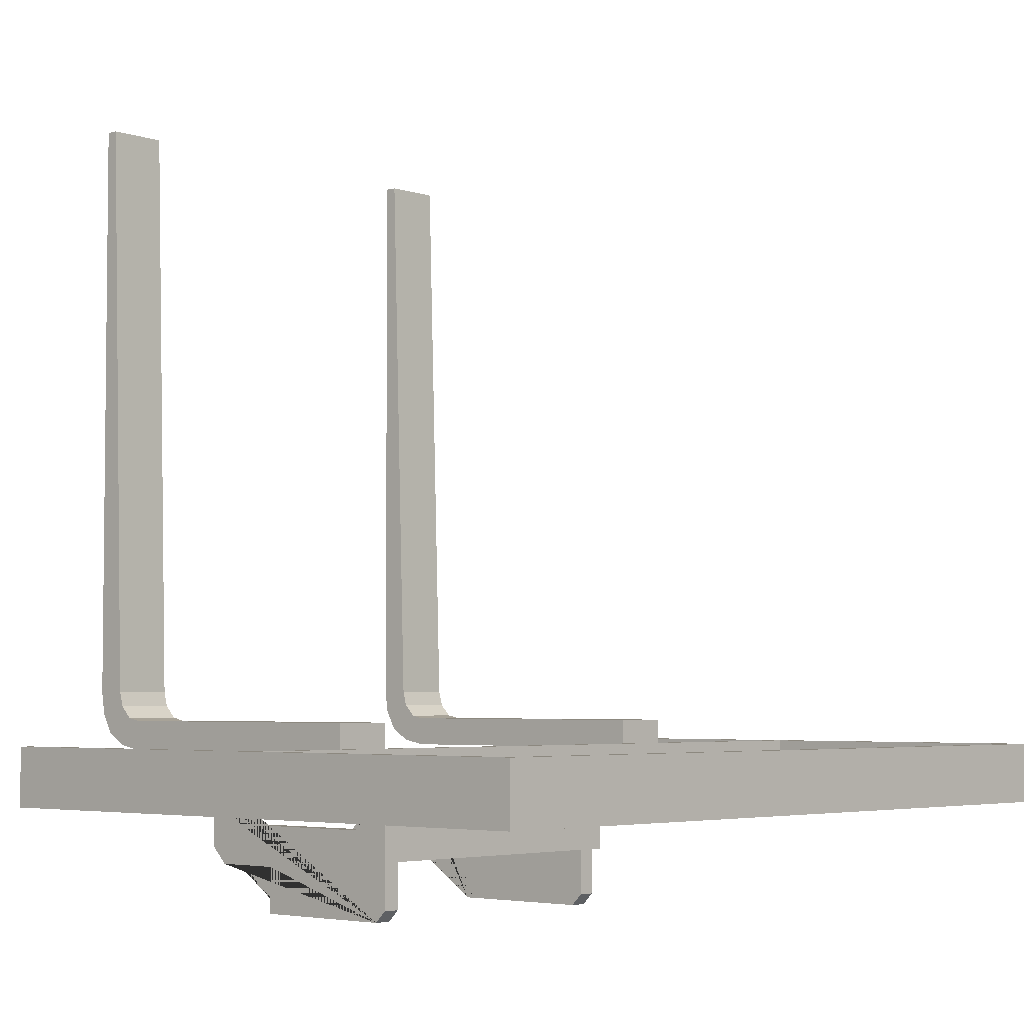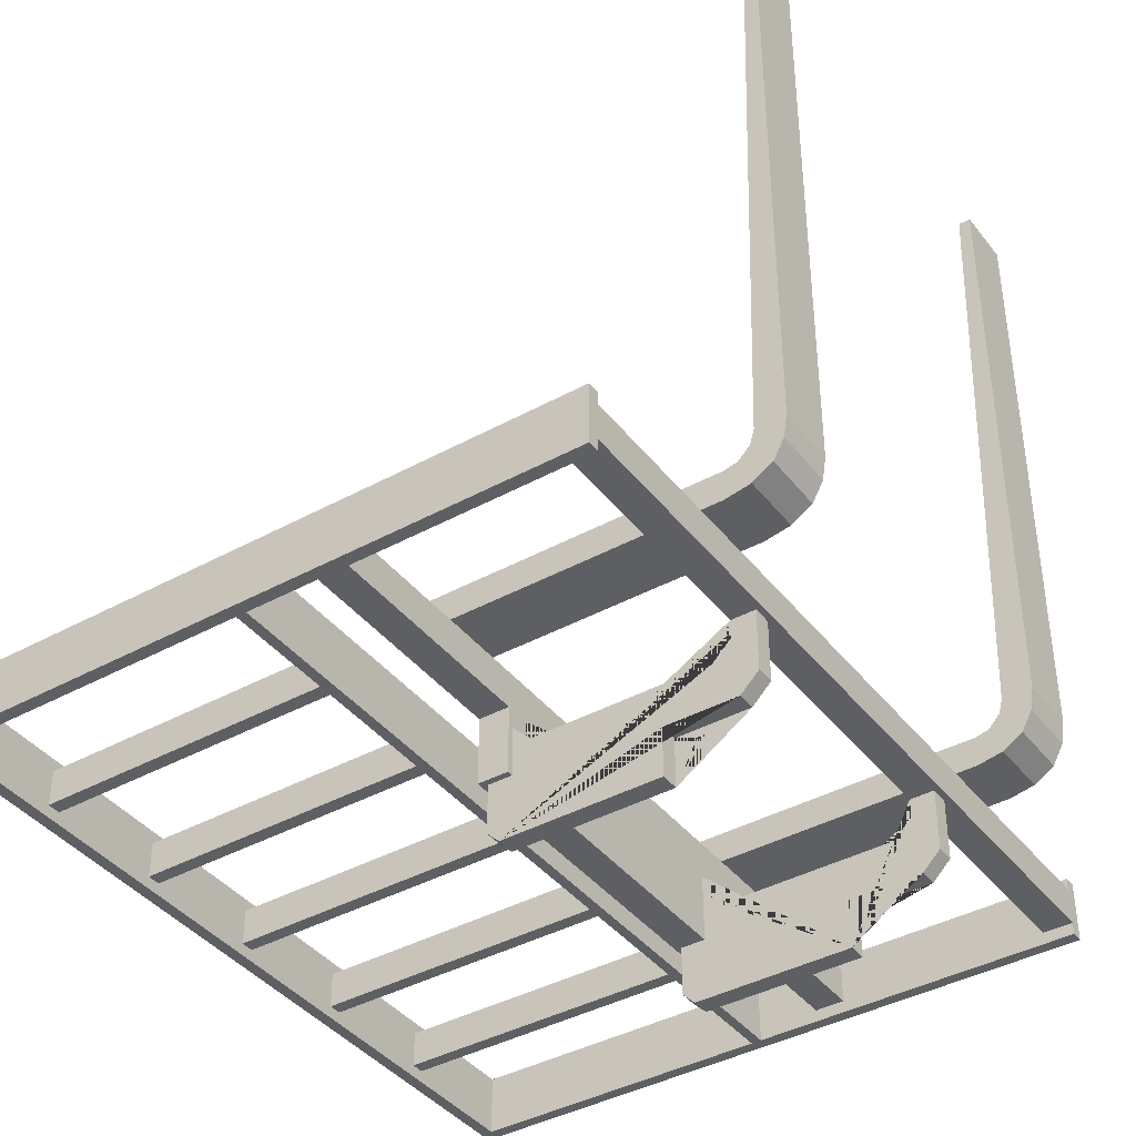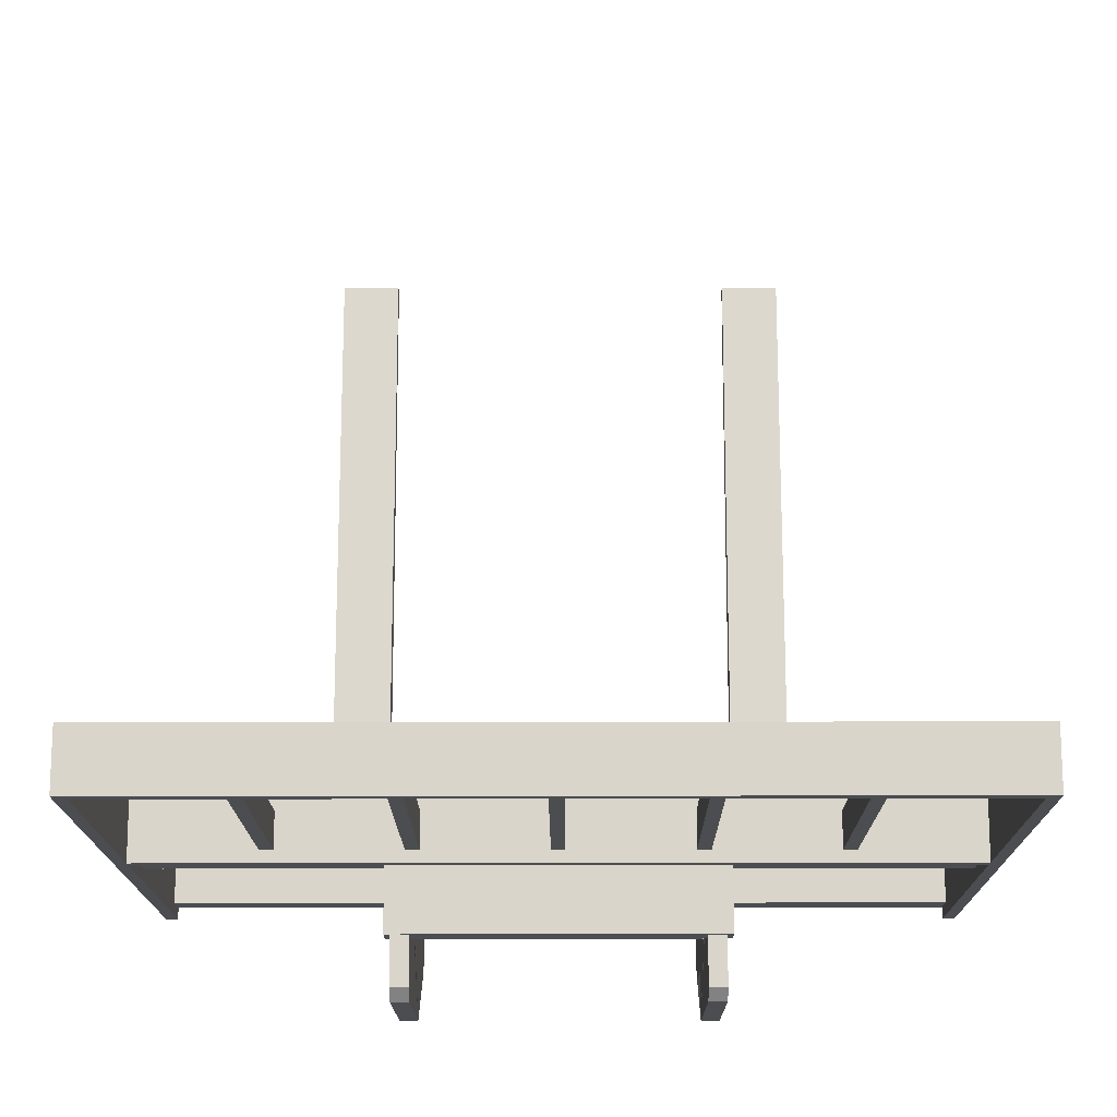
<metadata>
{"format":"obj","ext":"obj","renderer":"f3d","projection":"perspective","resolution":1024,"background":"white","views":[{"elev":-4.1,"azim":132.7,"up":"+Z"},{"elev":-40.3,"azim":-55.9,"up":"+Z"},{"elev":-15.8,"azim":-179.7,"up":"+Z"}]}
</metadata>
<code>
g be22
v -0.65 0.15 2.06
v 0.65 0.15 2.06
v 0.65 0.15 2.12
v -0.65 0.15 2.12
v -0.65 0.2 2.06
v 0.65 0.2 2.06
v 0.65 0.2 2.12
v -0.65 0.2 2.12
v -0.65 0.55 2.06
v 0.65 0.55 2.06
v 0.65 0.55 2.12
v -0.65 0.55 2.12
v -0.65 0.6 2.06
v 0.65 0.6 2.06
v 0.65 0.6 2.12
v -0.65 0.6 2.12
v -0.67 0.15 2.04
v -0.65 0.15 2.04
v -0.65 0.15 2.14
v -0.67 0.15 2.14
v -0.67 1.25 2.04
v -0.65 1.25 2.04
v -0.65 1.25 2.14
v -0.67 1.25 2.14
v 0.65 0.15 2.04
v 0.67 0.15 2.04
v 0.67 0.15 2.14
v 0.65 0.15 2.14
v 0.65 1.25 2.04
v 0.67 1.25 2.04
v 0.67 1.25 2.14
v 0.65 1.25 2.14
v -0.65 1.23 2.04
v 0.65 1.23 2.04
v 0.65 1.23 2.14
v -0.65 1.23 2.14
v -0.65 1.25 2.04
v 0.65 1.25 2.04
v 0.65 1.25 2.14
v -0.65 1.25 2.14
v -0.65 0.7031 2.04
v 0.65 0.7031 2.04
v 0.65 0.7031 2.14
v -0.65 0.7031 2.14
v -0.65 0.72 2.04
v 0.65 0.72 2.04
v 0.65 0.72 2.14
v -0.65 0.72 2.14
v -0.429 0.72 2.12
v -0.451 0.72 2.12
v -0.451 0.72 2.06
v -0.429 0.72 2.06
v -0.429 1.23 2.12
v -0.451 1.23 2.12
v -0.451 1.23 2.06
v -0.429 1.23 2.06
v -0.209 0.72 2.12
v -0.231 0.72 2.12
v -0.231 0.72 2.06
v -0.209 0.72 2.06
v -0.209 1.23 2.12
v -0.231 1.23 2.12
v -0.231 1.23 2.06
v -0.209 1.23 2.06
v 0.011 0.72 2.12
v -0.011 0.72 2.12
v -0.011 0.72 2.06
v 0.011 0.72 2.06
v 0.011 1.23 2.12
v -0.011 1.23 2.12
v -0.011 1.23 2.06
v 0.011 1.23 2.06
v 0.231 0.72 2.12
v 0.209 0.72 2.12
v 0.209 0.72 2.06
v 0.231 0.72 2.06
v 0.231 1.23 2.12
v 0.209 1.23 2.12
v 0.209 1.23 2.06
v 0.231 1.23 2.06
v 0.451 0.72 2.12
v 0.429 0.72 2.12
v 0.429 0.72 2.06
v 0.451 0.72 2.06
v 0.451 1.23 2.12
v 0.429 1.23 2.12
v 0.429 1.23 2.06
v 0.451 1.23 2.06
v 0.3 0.12 2.13
v 0.3 0.07786 2.138
v 0.3 0.04393 2.159
v 0.3 0.02595 2.192
v 0.3 0.02 2.23
v 0.3 0.02 3.23
v 0.3 0.04 3.23
v 0.3 0.07 2.23
v 0.3 0.07697 2.205
v 0.3 0.09697 2.185
v 0.3 0.12 2.18
v 0.3 0.63 2.18
v 0.3 0.63 2.13
v 0.4 0.12 2.13
v 0.4 0.07786 2.138
v 0.4 0.04393 2.159
v 0.4 0.02595 2.192
v 0.4 0.02 2.23
v 0.4 0.02 3.23
v 0.4 0.04 3.23
v 0.4 0.07 2.23
v 0.4 0.07697 2.205
v 0.4 0.09697 2.185
v 0.4 0.12 2.18
v 0.4 0.63 2.18
v 0.4 0.63 2.13
v -0.27 0.55 1.95
v 0.27 0.55 1.95
v 0.27 0.55 2.06
v -0.27 0.55 2.06
v -0.27 0.6 1.95
v 0.27 0.6 1.95
v 0.27 0.6 2.06
v -0.27 0.6 2.06
v -0.3 0.12 2.13
v -0.3 0.07786 2.138
v -0.3 0.04393 2.159
v -0.3 0.02595 2.192
v -0.3 0.02 2.23
v -0.3 0.02 3.23
v -0.3 0.04 3.23
v -0.3 0.07 2.23
v -0.3 0.07697 2.205
v -0.3 0.09697 2.185
v -0.3 0.12 2.18
v -0.3 0.63 2.18
v -0.3 0.63 2.13
v -0.4 0.12 2.13
v -0.4 0.07786 2.138
v -0.4 0.04393 2.159
v -0.4 0.02595 2.192
v -0.4 0.02 2.23
v -0.4 0.02 3.23
v -0.4 0.04 3.23
v -0.4 0.07 2.23
v -0.4 0.07697 2.205
v -0.4 0.09697 2.185
v -0.4 0.12 2.18
v -0.4 0.63 2.18
v -0.4 0.63 2.13
v -0.23 0.31 1.85
v -0.23 0.31 1.93
v -0.23 0.19 1.93
v -0.23 0.16 1.96
v -0.23 0.16 2.06
v -0.23 0.2 2.06
v -0.23 0.2 2.03
v -0.23 0.23 2
v -0.23 0.52 2
v -0.23 0.55 2.03
v -0.23 0.55 2.06
v -0.23 0.59 2.06
v -0.23 0.59 1.87
v -0.23 0.57 1.85
v -0.26 0.31 1.85
v -0.26 0.31 1.93
v -0.26 0.19 1.93
v -0.26 0.16 1.96
v -0.26 0.16 2.06
v -0.26 0.2 2.06
v -0.26 0.2 2.03
v -0.26 0.23 2
v -0.26 0.52 2
v -0.26 0.55 2.03
v -0.26 0.55 2.06
v -0.26 0.59 2.06
v -0.26 0.59 1.87
v -0.26 0.57 1.85
v 0.23 0.31 1.85
v 0.23 0.31 1.93
v 0.23 0.19 1.93
v 0.23 0.16 1.96
v 0.23 0.16 2.06
v 0.23 0.2 2.06
v 0.23 0.2 2.03
v 0.23 0.23 2
v 0.23 0.52 2
v 0.23 0.55 2.03
v 0.23 0.55 2.06
v 0.23 0.59 2.06
v 0.23 0.59 1.87
v 0.23 0.57 1.85
v 0.26 0.31 1.85
v 0.26 0.31 1.93
v 0.26 0.19 1.93
v 0.26 0.16 1.96
v 0.26 0.16 2.06
v 0.26 0.2 2.06
v 0.26 0.2 2.03
v 0.26 0.23 2
v 0.26 0.52 2
v 0.26 0.55 2.03
v 0.26 0.55 2.06
v 0.26 0.59 2.06
v 0.26 0.59 1.87
v 0.26 0.57 1.85
v -0.65 0.15 2.06
v -0.65 0.15 2.06
v 0.65 0.15 2.06
v 0.65 0.15 2.06
v 0.65 0.15 2.12
v 0.65 0.15 2.12
v -0.65 0.15 2.12
v -0.65 0.15 2.12
v -0.65 0.2 2.06
v -0.65 0.2 2.06
v 0.65 0.2 2.06
v 0.65 0.2 2.06
v 0.65 0.2 2.12
v 0.65 0.2 2.12
v -0.65 0.2 2.12
v -0.65 0.2 2.12
v -0.65 0.55 2.06
v -0.65 0.55 2.06
v 0.65 0.55 2.06
v 0.65 0.55 2.06
v 0.65 0.55 2.12
v 0.65 0.55 2.12
v -0.65 0.55 2.12
v -0.65 0.55 2.12
v -0.65 0.6 2.06
v -0.65 0.6 2.06
v 0.65 0.6 2.06
v 0.65 0.6 2.06
v 0.65 0.6 2.12
v 0.65 0.6 2.12
v -0.65 0.6 2.12
v -0.65 0.6 2.12
v -0.67 0.15 2.04
v -0.67 0.15 2.04
v -0.65 0.15 2.04
v -0.65 0.15 2.04
v -0.65 0.15 2.14
v -0.65 0.15 2.14
v -0.67 0.15 2.14
v -0.67 0.15 2.14
v -0.67 1.25 2.04
v -0.67 1.25 2.04
v -0.65 1.25 2.04
v -0.65 1.25 2.04
v -0.65 1.25 2.14
v -0.65 1.25 2.14
v -0.67 1.25 2.14
v -0.67 1.25 2.14
v 0.65 0.15 2.04
v 0.65 0.15 2.04
v 0.67 0.15 2.04
v 0.67 0.15 2.04
v 0.67 0.15 2.14
v 0.67 0.15 2.14
v 0.65 0.15 2.14
v 0.65 0.15 2.14
v 0.65 1.25 2.04
v 0.65 1.25 2.04
v 0.67 1.25 2.04
v 0.67 1.25 2.04
v 0.67 1.25 2.14
v 0.67 1.25 2.14
v 0.65 1.25 2.14
v 0.65 1.25 2.14
v -0.65 1.23 2.04
v -0.65 1.23 2.04
v 0.65 1.23 2.04
v 0.65 1.23 2.04
v 0.65 1.23 2.14
v 0.65 1.23 2.14
v -0.65 1.23 2.14
v -0.65 1.23 2.14
v -0.65 1.25 2.04
v -0.65 1.25 2.04
v 0.65 1.25 2.04
v 0.65 1.25 2.04
v 0.65 1.25 2.14
v 0.65 1.25 2.14
v -0.65 1.25 2.14
v -0.65 1.25 2.14
v -0.65 0.7031 2.04
v -0.65 0.7031 2.04
v 0.65 0.7031 2.04
v 0.65 0.7031 2.04
v 0.65 0.7031 2.14
v 0.65 0.7031 2.14
v -0.65 0.7031 2.14
v -0.65 0.7031 2.14
v -0.65 0.72 2.04
v -0.65 0.72 2.04
v 0.65 0.72 2.04
v 0.65 0.72 2.04
v 0.65 0.72 2.14
v 0.65 0.72 2.14
v -0.65 0.72 2.14
v -0.65 0.72 2.14
v -0.429 0.72 2.12
v -0.429 0.72 2.12
v -0.451 0.72 2.12
v -0.451 0.72 2.12
v -0.451 0.72 2.06
v -0.451 0.72 2.06
v -0.429 0.72 2.06
v -0.429 0.72 2.06
v -0.429 1.23 2.12
v -0.429 1.23 2.12
v -0.451 1.23 2.12
v -0.451 1.23 2.12
v -0.451 1.23 2.06
v -0.451 1.23 2.06
v -0.429 1.23 2.06
v -0.429 1.23 2.06
v -0.209 0.72 2.12
v -0.209 0.72 2.12
v -0.231 0.72 2.12
v -0.231 0.72 2.12
v -0.231 0.72 2.06
v -0.231 0.72 2.06
v -0.209 0.72 2.06
v -0.209 0.72 2.06
v -0.209 1.23 2.12
v -0.209 1.23 2.12
v -0.231 1.23 2.12
v -0.231 1.23 2.12
v -0.231 1.23 2.06
v -0.231 1.23 2.06
v -0.209 1.23 2.06
v -0.209 1.23 2.06
v 0.011 0.72 2.12
v 0.011 0.72 2.12
v -0.011 0.72 2.12
v -0.011 0.72 2.12
v -0.011 0.72 2.06
v -0.011 0.72 2.06
v 0.011 0.72 2.06
v 0.011 0.72 2.06
v 0.011 1.23 2.12
v 0.011 1.23 2.12
v -0.011 1.23 2.12
v -0.011 1.23 2.12
v -0.011 1.23 2.06
v -0.011 1.23 2.06
v 0.011 1.23 2.06
v 0.011 1.23 2.06
v 0.231 0.72 2.12
v 0.231 0.72 2.12
v 0.209 0.72 2.12
v 0.209 0.72 2.12
v 0.209 0.72 2.06
v 0.209 0.72 2.06
v 0.231 0.72 2.06
v 0.231 0.72 2.06
v 0.231 1.23 2.12
v 0.231 1.23 2.12
v 0.209 1.23 2.12
v 0.209 1.23 2.12
v 0.209 1.23 2.06
v 0.209 1.23 2.06
v 0.231 1.23 2.06
v 0.231 1.23 2.06
v 0.451 0.72 2.12
v 0.451 0.72 2.12
v 0.429 0.72 2.12
v 0.429 0.72 2.12
v 0.429 0.72 2.06
v 0.429 0.72 2.06
v 0.451 0.72 2.06
v 0.451 0.72 2.06
v 0.451 1.23 2.12
v 0.451 1.23 2.12
v 0.429 1.23 2.12
v 0.429 1.23 2.12
v 0.429 1.23 2.06
v 0.429 1.23 2.06
v 0.451 1.23 2.06
v 0.451 1.23 2.06
v 0.3 0.12 2.13
v 0.3 0.12 2.13
v 0.3 0.07786 2.138
v 0.3 0.07786 2.138
v 0.3 0.04393 2.159
v 0.3 0.04393 2.159
v 0.3 0.02595 2.192
v 0.3 0.02595 2.192
v 0.3 0.02 2.23
v 0.3 0.02 2.23
v 0.3 0.02 3.23
v 0.3 0.02 3.23
v 0.3 0.04 3.23
v 0.3 0.04 3.23
v 0.3 0.07 2.23
v 0.3 0.07 2.23
v 0.3 0.07697 2.205
v 0.3 0.07697 2.205
v 0.3 0.09697 2.185
v 0.3 0.09697 2.185
v 0.3 0.12 2.18
v 0.3 0.12 2.18
v 0.3 0.63 2.18
v 0.3 0.63 2.18
v 0.3 0.63 2.13
v 0.3 0.63 2.13
v 0.4 0.12 2.13
v 0.4 0.12 2.13
v 0.4 0.07786 2.138
v 0.4 0.07786 2.138
v 0.4 0.04393 2.159
v 0.4 0.04393 2.159
v 0.4 0.02595 2.192
v 0.4 0.02595 2.192
v 0.4 0.02 2.23
v 0.4 0.02 2.23
v 0.4 0.02 3.23
v 0.4 0.02 3.23
v 0.4 0.04 3.23
v 0.4 0.04 3.23
v 0.4 0.07 2.23
v 0.4 0.07 2.23
v 0.4 0.07697 2.205
v 0.4 0.07697 2.205
v 0.4 0.09697 2.185
v 0.4 0.09697 2.185
v 0.4 0.12 2.18
v 0.4 0.12 2.18
v 0.4 0.63 2.18
v 0.4 0.63 2.18
v 0.4 0.63 2.13
v 0.4 0.63 2.13
v -0.27 0.55 1.95
v -0.27 0.55 1.95
v 0.27 0.55 1.95
v 0.27 0.55 1.95
v 0.27 0.55 2.06
v 0.27 0.55 2.06
v -0.27 0.55 2.06
v -0.27 0.55 2.06
v -0.27 0.6 1.95
v -0.27 0.6 1.95
v 0.27 0.6 1.95
v 0.27 0.6 1.95
v 0.27 0.6 2.06
v 0.27 0.6 2.06
v -0.27 0.6 2.06
v -0.27 0.6 2.06
v -0.3 0.12 2.13
v -0.3 0.12 2.13
v -0.3 0.07786 2.138
v -0.3 0.07786 2.138
v -0.3 0.04393 2.159
v -0.3 0.04393 2.159
v -0.3 0.02595 2.192
v -0.3 0.02595 2.192
v -0.3 0.02 2.23
v -0.3 0.02 2.23
v -0.3 0.02 3.23
v -0.3 0.02 3.23
v -0.3 0.04 3.23
v -0.3 0.04 3.23
v -0.3 0.07 2.23
v -0.3 0.07 2.23
v -0.3 0.07697 2.205
v -0.3 0.07697 2.205
v -0.3 0.09697 2.185
v -0.3 0.09697 2.185
v -0.3 0.12 2.18
v -0.3 0.12 2.18
v -0.3 0.63 2.18
v -0.3 0.63 2.18
v -0.3 0.63 2.13
v -0.3 0.63 2.13
v -0.4 0.12 2.13
v -0.4 0.12 2.13
v -0.4 0.07786 2.138
v -0.4 0.07786 2.138
v -0.4 0.04393 2.159
v -0.4 0.04393 2.159
v -0.4 0.02595 2.192
v -0.4 0.02595 2.192
v -0.4 0.02 2.23
v -0.4 0.02 2.23
v -0.4 0.02 3.23
v -0.4 0.02 3.23
v -0.4 0.04 3.23
v -0.4 0.04 3.23
v -0.4 0.07 2.23
v -0.4 0.07 2.23
v -0.4 0.07697 2.205
v -0.4 0.07697 2.205
v -0.4 0.09697 2.185
v -0.4 0.09697 2.185
v -0.4 0.12 2.18
v -0.4 0.12 2.18
v -0.4 0.63 2.18
v -0.4 0.63 2.18
v -0.4 0.63 2.13
v -0.4 0.63 2.13
v -0.23 0.31 1.85
v -0.23 0.31 1.85
v -0.23 0.31 1.93
v -0.23 0.31 1.93
v -0.23 0.19 1.93
v -0.23 0.19 1.93
v -0.23 0.16 1.96
v -0.23 0.16 1.96
v -0.23 0.16 2.06
v -0.23 0.16 2.06
v -0.23 0.2 2.06
v -0.23 0.2 2.06
v -0.23 0.2 2.03
v -0.23 0.2 2.03
v -0.23 0.23 2
v -0.23 0.23 2
v -0.23 0.52 2
v -0.23 0.52 2
v -0.23 0.55 2.03
v -0.23 0.55 2.03
v -0.23 0.55 2.06
v -0.23 0.55 2.06
v -0.23 0.59 2.06
v -0.23 0.59 2.06
v -0.23 0.59 1.87
v -0.23 0.59 1.87
v -0.23 0.57 1.85
v -0.23 0.57 1.85
v -0.26 0.31 1.85
v -0.26 0.31 1.85
v -0.26 0.31 1.93
v -0.26 0.31 1.93
v -0.26 0.19 1.93
v -0.26 0.19 1.93
v -0.26 0.16 1.96
v -0.26 0.16 1.96
v -0.26 0.16 2.06
v -0.26 0.16 2.06
v -0.26 0.2 2.06
v -0.26 0.2 2.06
v -0.26 0.2 2.03
v -0.26 0.2 2.03
v -0.26 0.23 2
v -0.26 0.23 2
v -0.26 0.52 2
v -0.26 0.52 2
v -0.26 0.55 2.03
v -0.26 0.55 2.03
v -0.26 0.55 2.06
v -0.26 0.55 2.06
v -0.26 0.59 2.06
v -0.26 0.59 2.06
v -0.26 0.59 1.87
v -0.26 0.59 1.87
v -0.26 0.57 1.85
v -0.26 0.57 1.85
v 0.23 0.31 1.85
v 0.23 0.31 1.85
v 0.23 0.31 1.93
v 0.23 0.31 1.93
v 0.23 0.19 1.93
v 0.23 0.19 1.93
v 0.23 0.16 1.96
v 0.23 0.16 1.96
v 0.23 0.16 2.06
v 0.23 0.16 2.06
v 0.23 0.2 2.06
v 0.23 0.2 2.06
v 0.23 0.2 2.03
v 0.23 0.2 2.03
v 0.23 0.23 2
v 0.23 0.23 2
v 0.23 0.52 2
v 0.23 0.52 2
v 0.23 0.55 2.03
v 0.23 0.55 2.03
v 0.23 0.55 2.06
v 0.23 0.55 2.06
v 0.23 0.59 2.06
v 0.23 0.59 2.06
v 0.23 0.59 1.87
v 0.23 0.59 1.87
v 0.23 0.57 1.85
v 0.23 0.57 1.85
v 0.26 0.31 1.85
v 0.26 0.31 1.85
v 0.26 0.31 1.93
v 0.26 0.31 1.93
v 0.26 0.19 1.93
v 0.26 0.19 1.93
v 0.26 0.16 1.96
v 0.26 0.16 1.96
v 0.26 0.16 2.06
v 0.26 0.16 2.06
v 0.26 0.2 2.06
v 0.26 0.2 2.06
v 0.26 0.2 2.03
v 0.26 0.2 2.03
v 0.26 0.23 2
v 0.26 0.23 2
v 0.26 0.52 2
v 0.26 0.52 2
v 0.26 0.55 2.03
v 0.26 0.55 2.03
v 0.26 0.55 2.06
v 0.26 0.55 2.06
v 0.26 0.59 2.06
v 0.26 0.59 2.06
v 0.26 0.59 1.87
v 0.26 0.59 1.87
v 0.26 0.57 1.85
v 0.26 0.57 1.85
f 1 2 3 4
f 205 5 6 207
f 208 216 7 209
f 210 218 8 211
f 212 220 213 206
f 219 217 215 214
f 9 10 11 12
f 221 13 14 223
f 224 232 15 225
f 226 234 16 227
f 228 236 229 222
f 235 233 231 230
f 17 18 19 20
f 237 21 22 239
f 240 248 23 241
f 242 250 24 243
f 244 252 245 238
f 251 249 247 246
f 25 26 27 28
f 253 29 30 255
f 256 264 31 257
f 258 266 32 259
f 260 268 261 254
f 267 265 263 262
f 33 34 35 36
f 269 37 38 271
f 272 280 39 273
f 274 282 40 275
f 276 284 277 270
f 283 281 279 278
f 41 42 43 44
f 285 45 46 287
f 288 296 47 289
f 290 298 48 291
f 292 300 293 286
f 299 297 295 294
f 49 50 51 52
f 301 53 54 303
f 304 312 55 305
f 306 314 56 307
f 308 316 309 302
f 315 313 311 310
f 57 58 59 60
f 317 61 62 319
f 320 328 63 321
f 322 330 64 323
f 324 332 325 318
f 331 329 327 326
f 65 66 67 68
f 333 69 70 335
f 336 344 71 337
f 338 346 72 339
f 340 348 341 334
f 347 345 343 342
f 73 74 75 76
f 349 77 78 351
f 352 360 79 353
f 354 362 80 355
f 356 364 357 350
f 363 361 359 358
f 81 82 83 84
f 365 85 86 367
f 368 376 87 369
f 370 378 88 371
f 372 380 373 366
f 379 377 375 374
f 381 102 103 383
f 384 410 104 385
f 386 412 105 387
f 388 414 106 389
f 390 416 107 391
f 392 418 108 393
f 394 420 109 395
f 396 422 110 397
f 398 424 111 399
f 400 426 112 401
f 402 428 113 403
f 404 430 114 405
f 406 432 407 382
f 115 116 117 118
f 433 119 120 435
f 436 444 121 437
f 438 446 122 439
f 440 448 441 434
f 447 445 443 442
f 452 137 136 449
f 454 138 477 451
f 456 139 479 453
f 458 140 481 455
f 460 141 483 457
f 462 142 485 459
f 464 143 487 461
f 466 144 489 463
f 468 145 491 465
f 470 146 493 467
f 472 147 495 469
f 473 148 497 471
f 450 476 499 474
f 149 150 151 152 153 154 155 156 157 158 159 160 161 162
f 501 163 164 503
f 504 532 165 505
f 506 534 166 507
f 508 536 167 509
f 510 538 168 511
f 512 540 169 513
f 514 542 170 515
f 516 544 171 517
f 518 546 172 519
f 520 548 173 521
f 522 550 174 523
f 524 552 175 525
f 526 554 176 527
f 528 556 529 502
f 555 553 551 549 547 545 543 541 539 537 535 533 531 530
f 177 178 179 180 181 182 183 184 185 186 187 188 189 190
f 557 191 192 559
f 560 588 193 561
f 562 590 194 563
f 564 592 195 565
f 566 594 196 567
f 568 596 197 569
f 570 598 198 571
f 572 600 199 573
f 574 602 200 575
f 576 604 201 577
f 578 606 202 579
f 580 608 203 581
f 582 610 204 583
f 584 612 585 558
f 611 609 607 605 603 601 599 597 595 593 591 589 587 586
f 89 90 101
f 91 92 90
f 93 94 92
f 95 96 94
f 100 101 99
f 94 96 92
f 101 90 99
f 90 92 99
f 96 97 92
f 99 92 98
f 92 97 98
f 431 429 408
f 419 417 421
f 415 413 417
f 411 409 413
f 408 429 409
f 429 427 409
f 417 413 421
f 409 427 413
f 427 425 413
f 421 413 423
f 425 423 413
f 135 134 123
f 129 128 130
f 127 126 128
f 125 124 126
f 123 134 124
f 134 133 124
f 128 126 130
f 124 133 126
f 133 132 126
f 130 126 131
f 132 131 126
f 475 478 500
f 480 482 478
f 484 486 482
f 488 490 486
f 498 500 496
f 486 490 482
f 500 478 496
f 478 482 496
f 490 492 482
f 496 482 494
f 482 492 494

</code>
